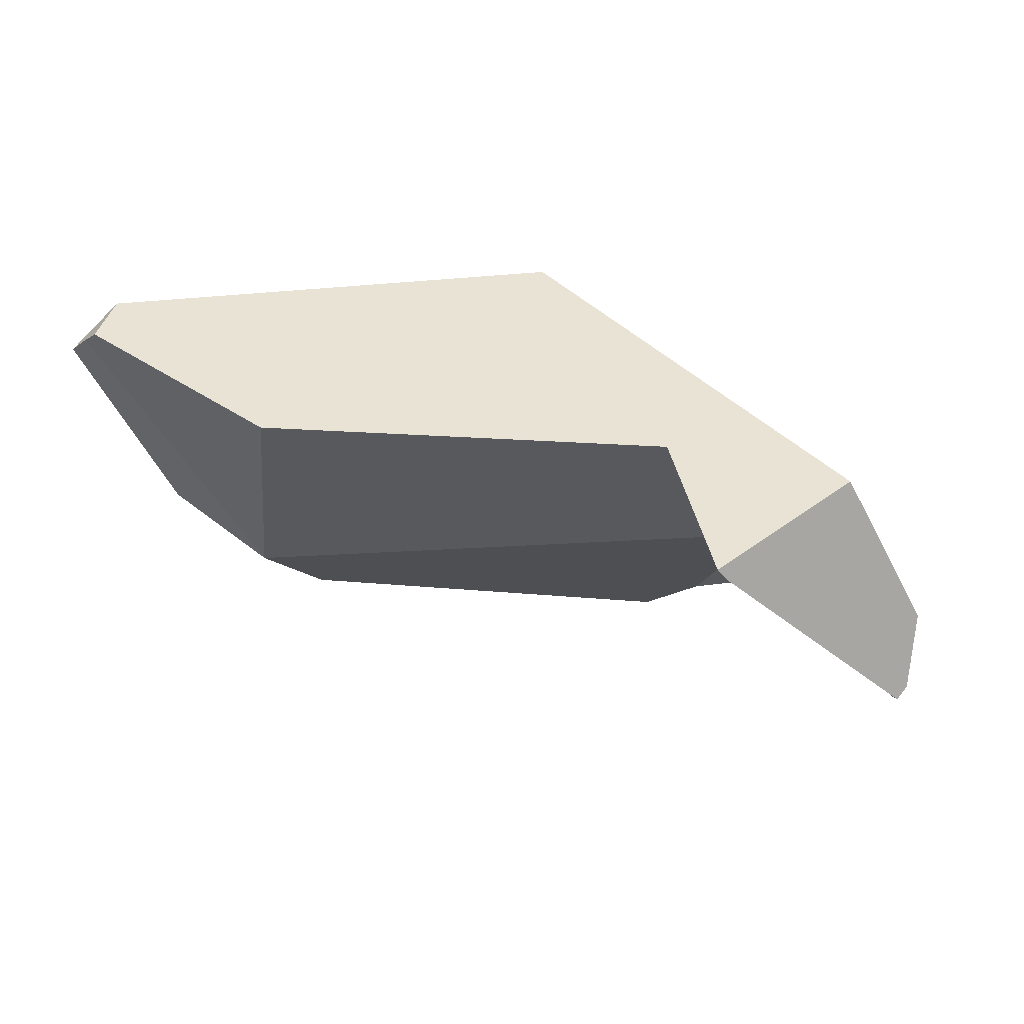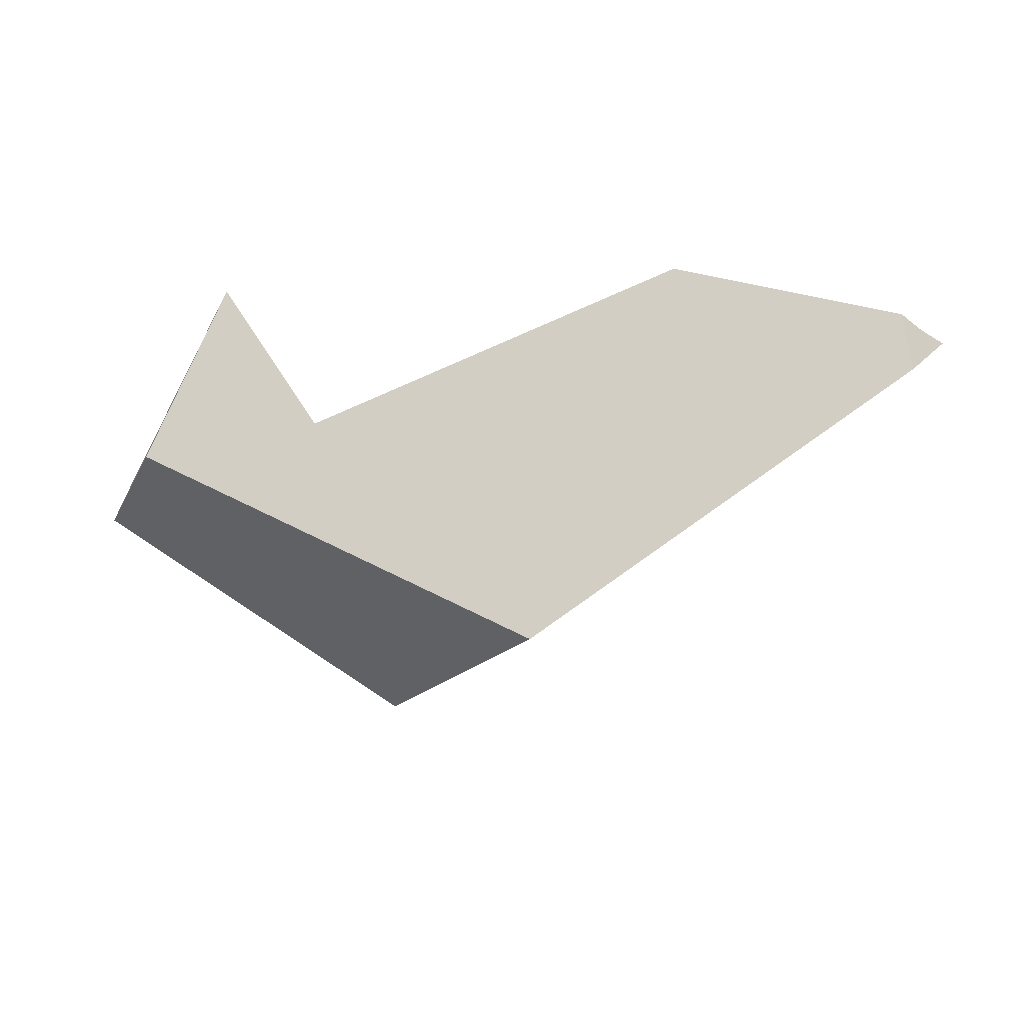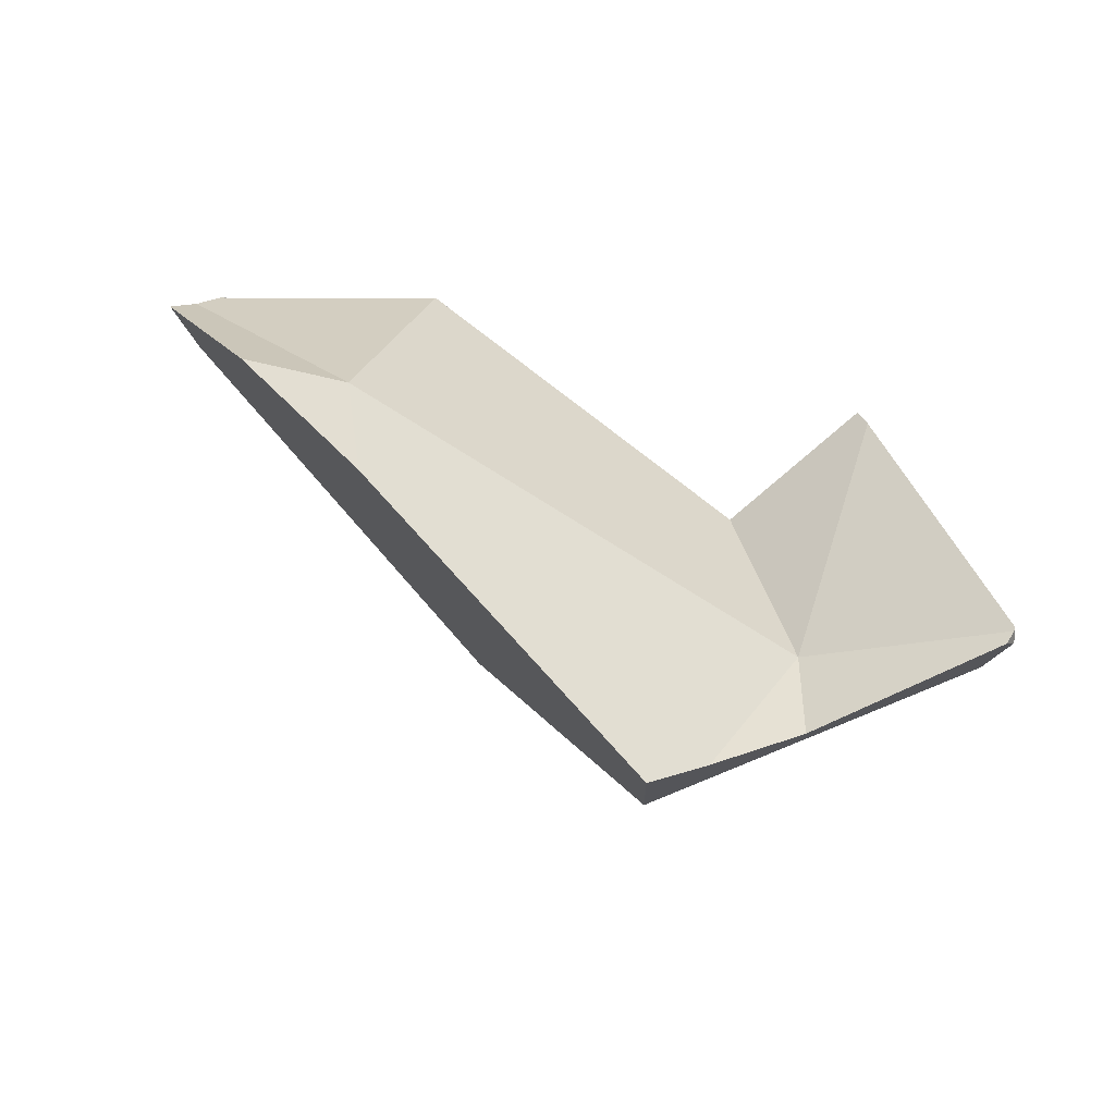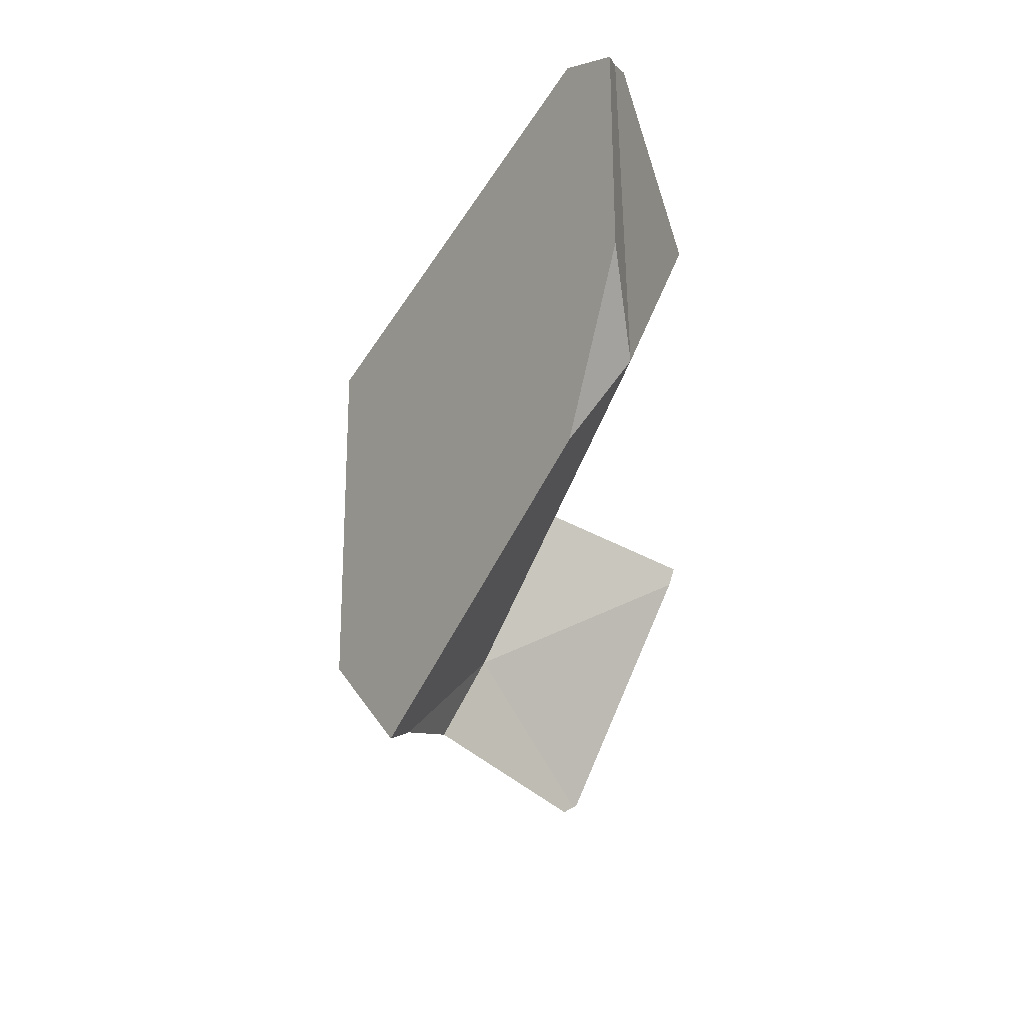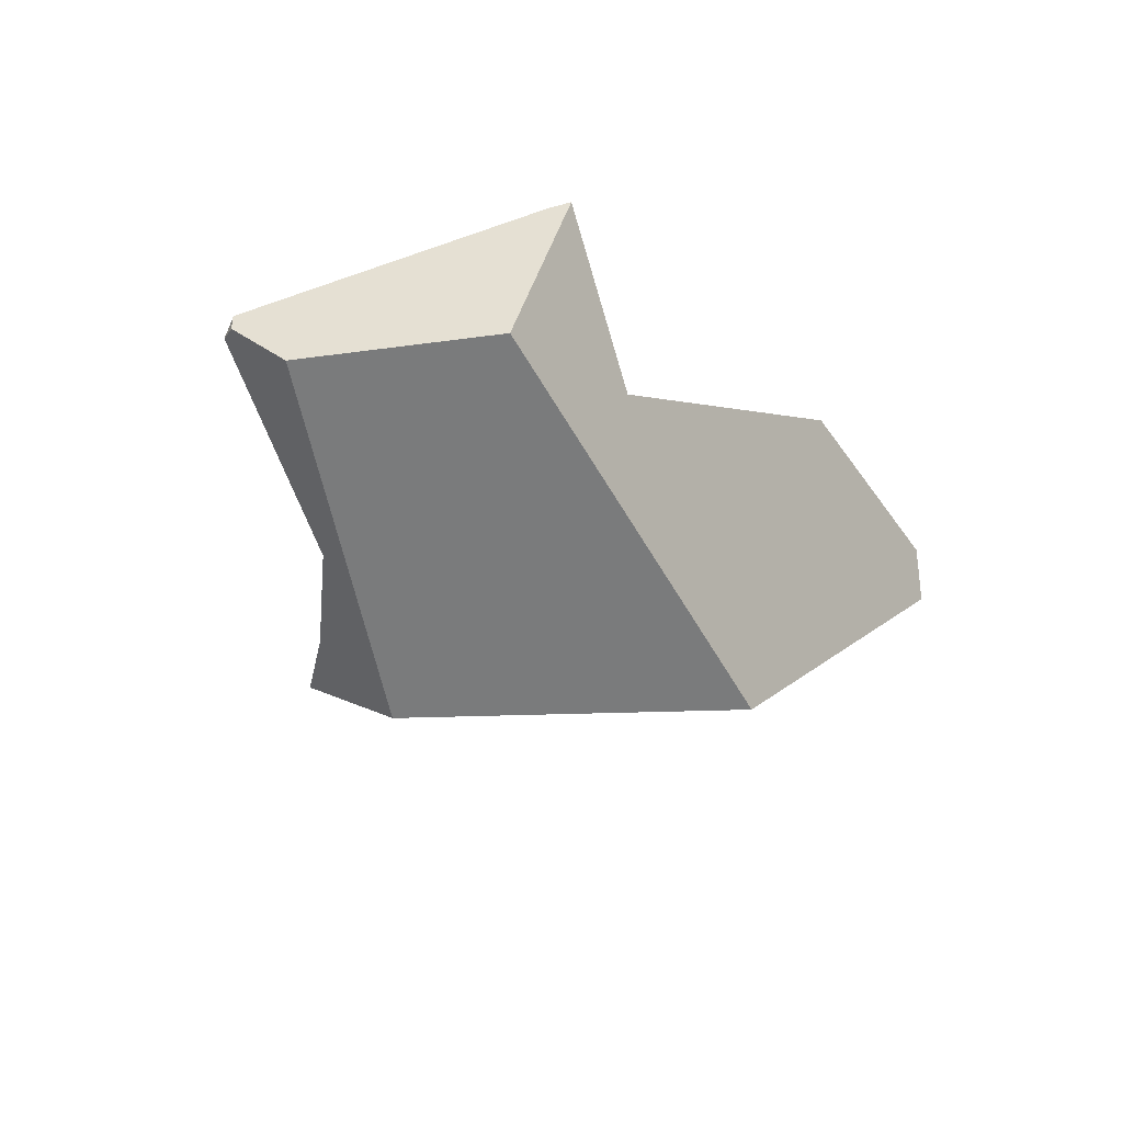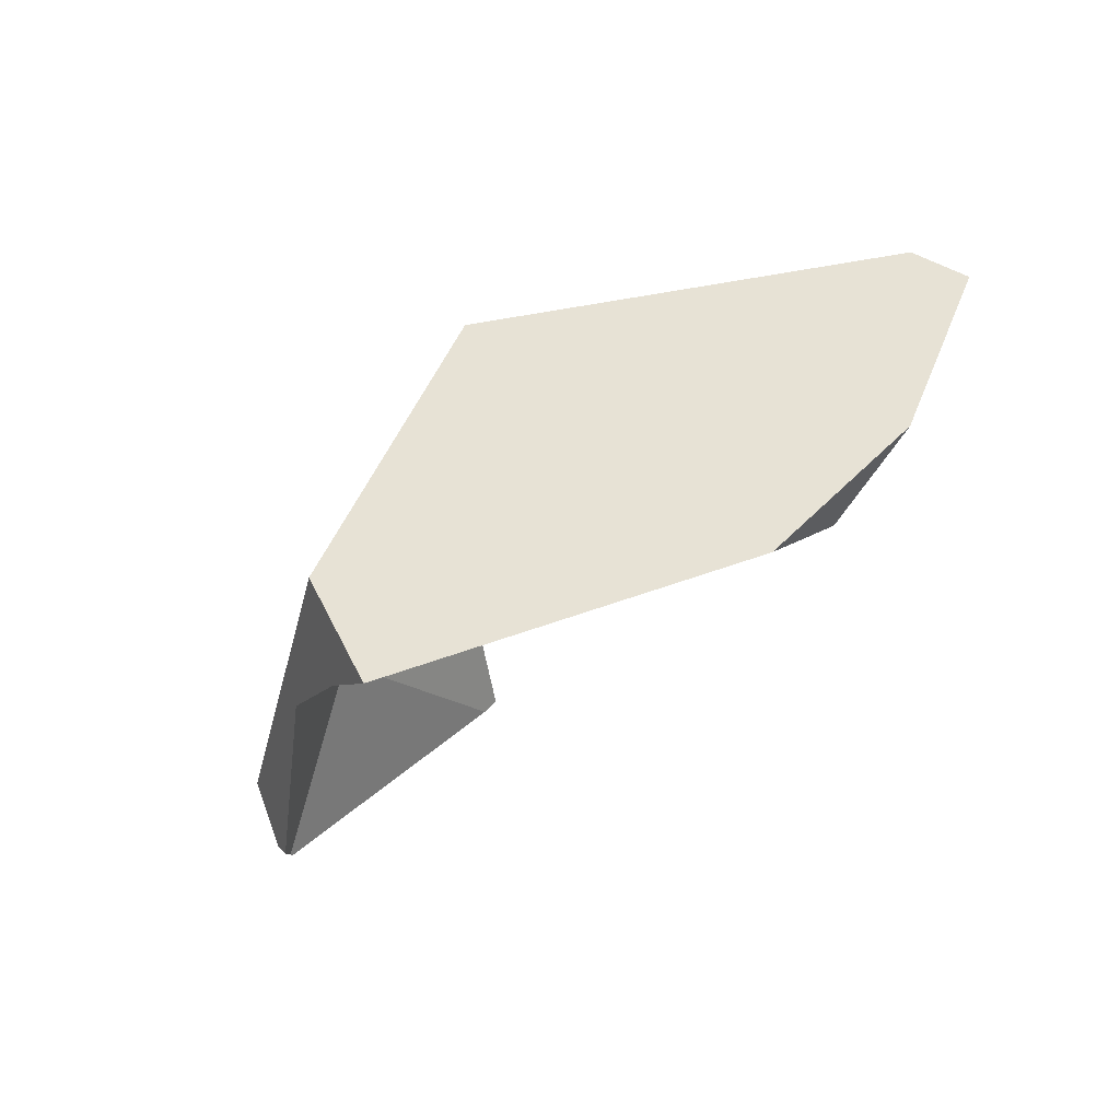
<metadata>
{"format":"obj","ext":"obj","renderer":"f3d","projection":"perspective","resolution":1024,"background":"white","views":[{"elev":42.2,"azim":-158.2,"up":"+Z"},{"elev":-16.6,"azim":6.4,"up":"+Y"},{"elev":-75.6,"azim":164.4,"up":"+Z"},{"elev":-46.9,"azim":91.7,"up":"+Z"},{"elev":-25.7,"azim":-57.7,"up":"+Y"},{"elev":-54.7,"azim":42.5,"up":"+Z"}]}
</metadata>
<code>
v 0.05249 2.14 -0.4076
v 0.04831 2.148 -0.3989
v 0.1013 2.099 -0.4114
v 0.04831 2.148 -0.3989
v 0.05249 2.14 -0.4076
v 0.04511 2.138 -0.3962
v 0.0469 2.147 -0.3967
v 0.04402 2.138 -0.3945
v 0.04402 2.138 -0.3945
v 0.06122 2.107 -0.3302
v 0.0469 2.147 -0.3967
v 0.04928 2.104 -0.3533
v 0.04928 2.104 -0.3533
v 0.04402 2.138 -0.3945
v 0.06956 2.091 -0.3604
v 0.06956 2.091 -0.3604
v 0.06122 2.107 -0.3302
v 0.04928 2.104 -0.3533
v 0.0651 2.107 -0.3227
v 0.06552 2.108 -0.3219
v 0.0938 2.075 -0.3688
v 0.1551 2.094 -0.2316
v 0.1117 2.116 -0.2326
v 0.1551 2.094 -0.2316
v 0.2404 2.136 -0.2263
v 0.1117 2.116 -0.2326
v 0.2262 2.058 -0.2301
v 0.2354 2.053 -0.2299
v 0.2964 2.022 -0.2285
v 0.3545 1.992 -0.2272
v 0.3652 1.986 -0.227
v 0.6716 2.17 -0.2066
v 0.3987 1.969 -0.2263
v 0.6739 2.153 -0.2072
v 0.3993 1.969 -0.2263
v 0.3993 1.969 -0.2263
v 0.69 2.172 -0.2257
v 0.6739 2.153 -0.2072
v 0.3988 1.969 -0.2271
v 0.6252 2.182 -0.3603
v 0.3956 1.969 -0.232
v 0.5224 2.147 -0.449
v 0.5464 2.192 -0.393
v 0.6252 2.182 -0.3603
v 0.5224 2.147 -0.449
v 0.694 2.184 -0.2311
v 0.6252 2.182 -0.3603
v 0.5464 2.192 -0.393
v 0.6993 2.183 -0.2364
v 0.6993 2.183 -0.2364
v 0.6982 2.181 -0.2352
v 0.6982 2.181 -0.2352
v 0.694 2.184 -0.2311
v 0.69 2.172 -0.2257
v 0.6993 2.183 -0.2364
v 0.6827 2.187 -0.2198
v 0.6827 2.187 -0.2198
v 0.6827 2.187 -0.2198
v 0.5464 2.192 -0.393
v 0.6682 2.194 -0.2057
v 0.6682 2.194 -0.2057
v 0.6696 2.184 -0.2061
v 0.6716 2.17 -0.2066
v 0.6739 2.153 -0.2072
v 0.6696 2.184 -0.2061
v 0.5074 2.24 -0.2108
v 0.6682 2.194 -0.2057
v 0.5074 2.24 -0.2108
v 0.5074 2.24 -0.2108
v 0.5464 2.192 -0.393
v 0.2404 2.136 -0.2263
v 0.1787 2.073 -0.3433
v 0.1787 2.073 -0.3433
v 0.1618 2.239 -0.2371
v 0.2404 2.136 -0.2263
v 0.1787 2.073 -0.3433
v 0.1375 2.22 -0.2714
v 0.1618 2.239 -0.2371
v 0.04831 2.148 -0.3989
v 0.1787 2.073 -0.3433
v 0.1463 2.061 -0.4148
v 0.1712 2.04 -0.4167
v 0.1787 2.073 -0.3433
v 0.2399 2.017 -0.472
v 0.1712 2.04 -0.4167
v 0.2399 2.017 -0.472
v 0.1787 2.073 -0.3433
v 0.2836 2.008 -0.5148
v 0.2399 2.017 -0.472
v 0.2836 2.008 -0.5148
v 0.282 2.002 -0.5041
v 0.2785 1.992 -0.4845
v 0.2784 1.991 -0.4842
v 0.2783 1.991 -0.4835
v 0.2778 1.989 -0.4804
v 0.2763 1.985 -0.4723
v 0.2738 1.978 -0.4584
v 0.2763 1.985 -0.4723
v 0.3017 1.964 -0.3781
v 0.2738 1.978 -0.4584
v 0.3481 1.966 -0.3059
v 0.3524 1.966 -0.2992
v 0.2778 1.989 -0.4804
v 0.3538 1.966 -0.297
v 0.2783 1.991 -0.4835
v 0.3639 1.967 -0.2814
v 0.3641 1.967 -0.281
v 0.2784 1.991 -0.4842
v 0.3642 1.967 -0.2808
v 0.2785 1.992 -0.4845
v 0.3926 1.969 -0.2366
v 0.3926 1.969 -0.2366
v 0.3652 1.986 -0.227
v 0.3642 1.967 -0.2808
v 0.3956 1.969 -0.232
v 0.3987 1.969 -0.2263
v 0.3988 1.969 -0.2271
v 0.3993 1.969 -0.2263
v 0.282 2.002 -0.5041
v 0.2847 2.009 -0.5149
v 0.2839 2.008 -0.5145
v 0.2847 2.009 -0.5149
v 0.2839 2.008 -0.5145
v 0.2836 2.008 -0.5148
v 0.2847 2.009 -0.5149
v 0.5224 2.147 -0.449
v 0.5464 2.192 -0.393
v 0.2839 2.008 -0.5145
v 0.3545 1.992 -0.2272
v 0.3641 1.967 -0.281
v 0.3639 1.967 -0.2814
v 0.3538 1.966 -0.297
v 0.2964 2.022 -0.2285
v 0.3524 1.966 -0.2992
v 0.3481 1.966 -0.3059
v 0.3017 1.964 -0.3781
v 0.2354 2.053 -0.2299
v 0.174 2.023 -0.3966
v 0.2262 2.058 -0.2301
v 0.1535 2.037 -0.3895
v 0.1269 2.054 -0.3803
v 0.1269 2.054 -0.3803
v 0.1463 2.061 -0.4148
v 0.1535 2.037 -0.3895
v 0.1244 2.056 -0.3794
v 0.1169 2.06 -0.3768
v 0.0938 2.075 -0.3688
v 0.1013 2.099 -0.4114
v 0.04511 2.138 -0.3962
v 0.05249 2.14 -0.4076
v 0.1169 2.06 -0.3768
v 0.1244 2.056 -0.3794
v 0.174 2.023 -0.3966
v 0.1712 2.04 -0.4167
v 0.2629 1.966 -0.4275
v 0.2629 1.966 -0.4275
v 0.2942 1.963 -0.3897
v 0.2672 1.963 -0.429
v 0.2686 1.962 -0.4295
v 0.2942 1.963 -0.3897
v 0.2686 1.962 -0.4295
v 0.2686 1.962 -0.4295
v 0.2672 1.963 -0.429
v 0.04783 2.15 -0.3974
v 0.1375 2.22 -0.2714
v 0.04783 2.15 -0.3974
v 0.1117 2.117 -0.2326
v 0.1618 2.239 -0.2371
v 0.1695 2.244 -0.225
v 0.1695 2.244 -0.225
v 0.1695 2.244 -0.225
v 0.1117 2.117 -0.2326
v 0.1117 2.116 -0.2326
v 0.06552 2.108 -0.3219
v 0.04724 2.148 -0.397
v 0.0651 2.107 -0.3227
v 0.04725 2.148 -0.397
v 0.04783 2.15 -0.3974
f 1 2 3
f 4 5 6
f 6 7 4
f 8 7 6
f 9 10 11
f 9 12 10
f 13 14 15
f 16 17 18
f 16 19 17
f 16 20 19
f 21 20 16
f 20 21 22
f 22 23 20
f 24 25 26
f 27 25 24
f 28 25 27
f 25 28 29
f 25 29 30
f 25 30 31
f 31 32 25
f 33 32 31
f 33 34 32
f 35 34 33
f 36 37 38
f 39 37 36
f 39 40 37
f 41 40 39
f 40 41 42
f 43 44 45
f 46 47 48
f 49 47 46
f 40 50 51
f 40 51 37
f 52 53 54
f 55 53 52
f 53 56 54
f 46 48 57
f 58 59 60
f 56 61 62
f 56 62 63
f 56 63 54
f 64 54 63
f 25 32 65
f 65 66 25
f 67 66 65
f 60 59 68
f 69 70 71
f 71 70 72
f 73 74 75
f 76 77 78
f 76 79 77
f 3 2 80
f 80 81 3
f 80 82 81
f 83 84 85
f 86 87 88
f 89 90 91
f 92 89 91
f 93 89 92
f 94 89 93
f 95 89 94
f 96 89 95
f 96 97 89
f 98 99 100
f 98 101 99
f 98 102 101
f 103 102 98
f 103 104 102
f 105 104 103
f 105 106 104
f 105 107 106
f 108 107 105
f 108 109 107
f 110 109 108
f 109 110 111
f 112 113 114
f 115 113 112
f 115 116 113
f 117 116 115
f 117 118 116
f 42 41 111
f 111 110 42
f 119 42 110
f 119 120 42
f 121 120 119
f 122 123 124
f 88 87 125
f 125 87 126
f 127 126 87
f 91 90 128
f 113 129 114
f 129 130 114
f 129 131 130
f 131 129 132
f 129 133 132
f 133 134 132
f 133 135 134
f 135 133 136
f 136 133 137
f 137 138 136
f 138 137 139
f 139 140 138
f 140 139 22
f 140 22 141
f 142 143 144
f 143 142 145
f 143 145 146
f 143 146 147
f 143 147 148
f 148 147 15
f 15 14 148
f 148 14 149
f 148 149 150
f 151 22 21
f 152 22 151
f 141 22 152
f 144 143 153
f 153 143 154
f 153 154 155
f 156 157 138
f 158 157 156
f 159 157 158
f 100 160 161
f 100 99 160
f 136 138 157
f 97 162 163
f 97 163 155
f 155 154 97
f 97 154 89
f 77 79 164
f 165 166 167
f 167 168 165
f 169 168 167
f 75 74 170
f 25 171 172
f 26 25 172
f 173 167 174
f 174 167 175
f 174 175 176
f 176 175 11
f 11 10 176
f 7 177 4
f 177 178 4
f 167 166 175

</code>
